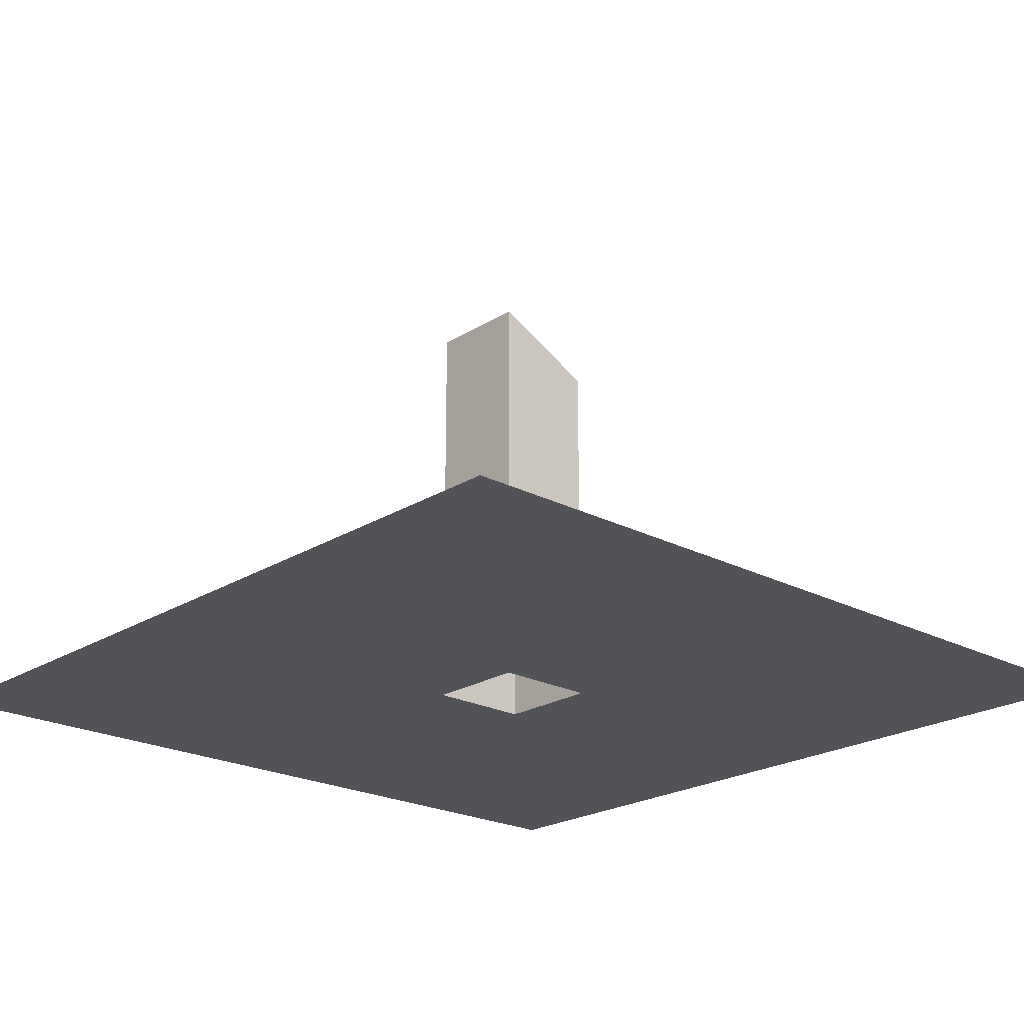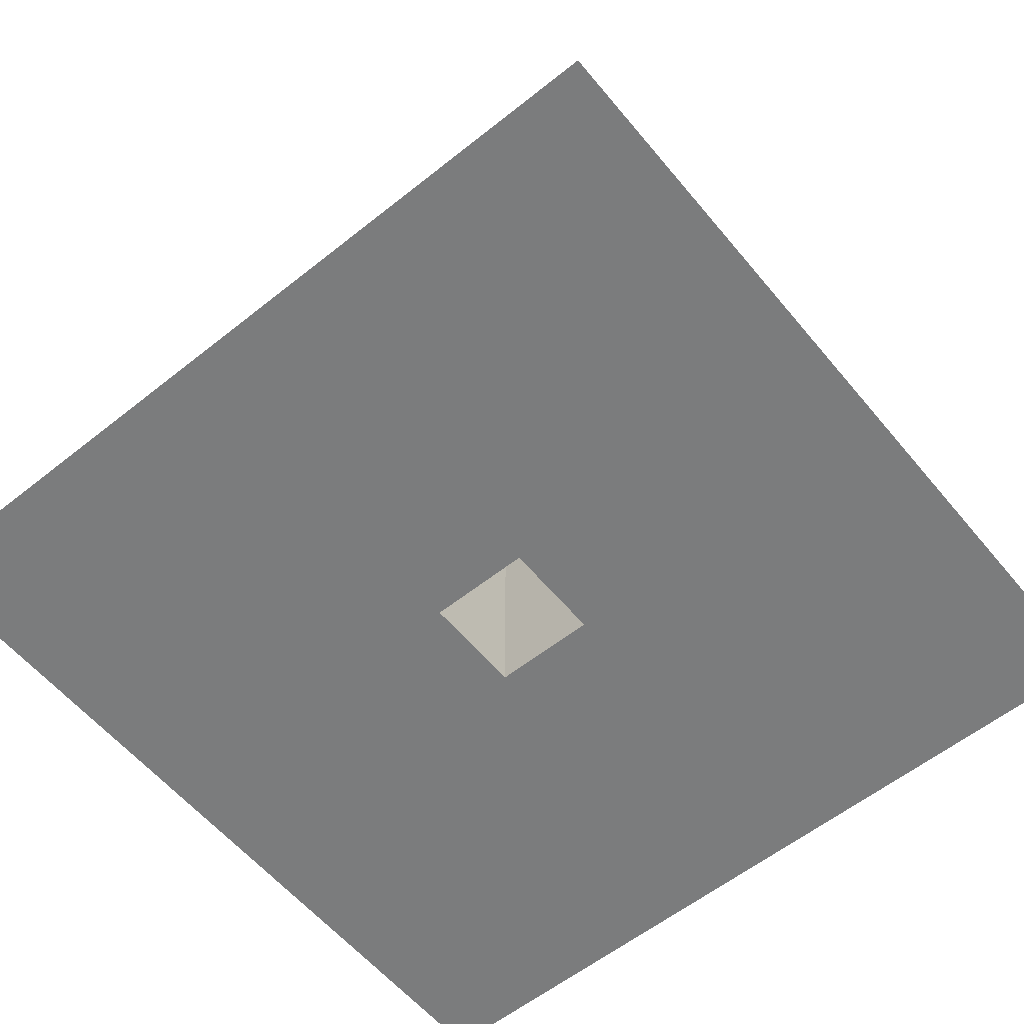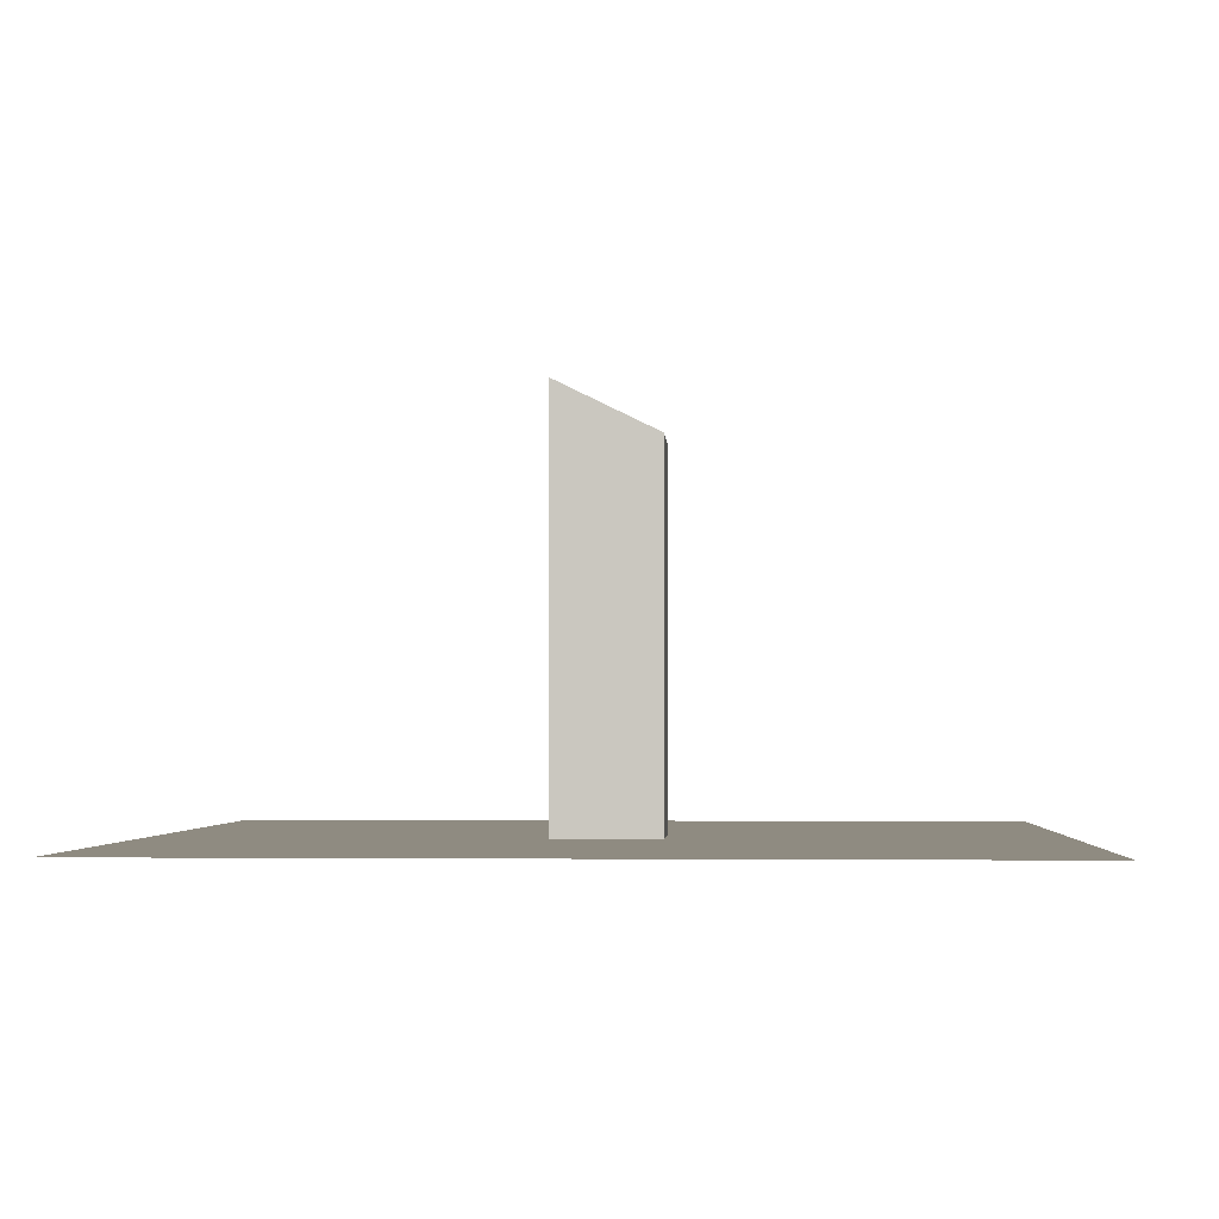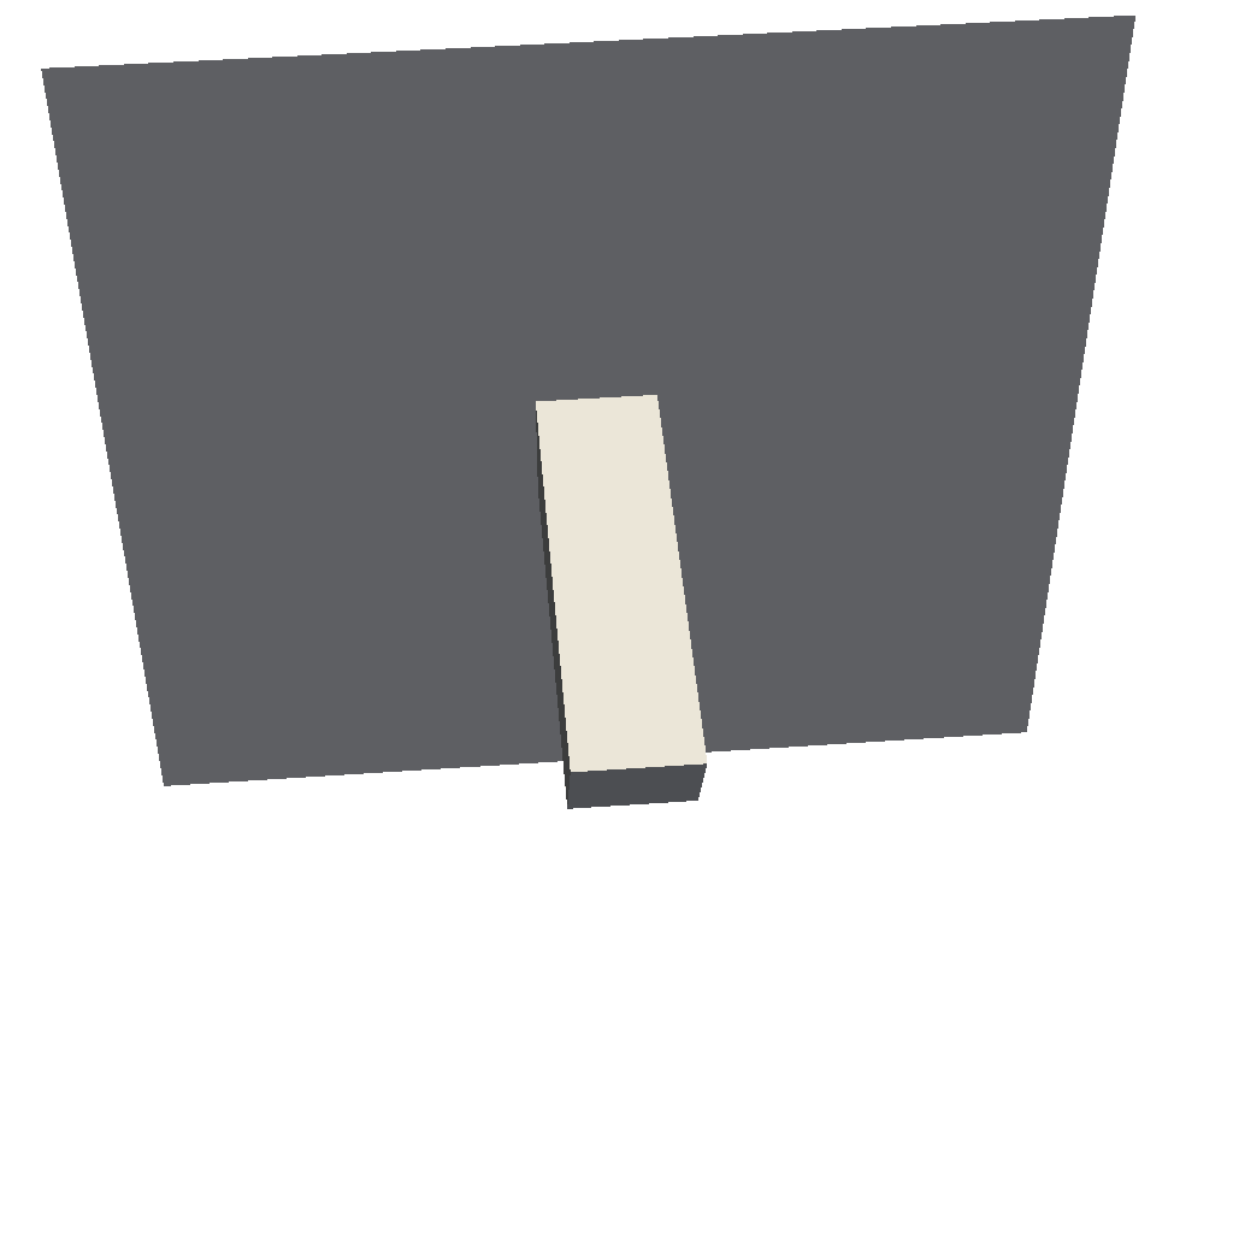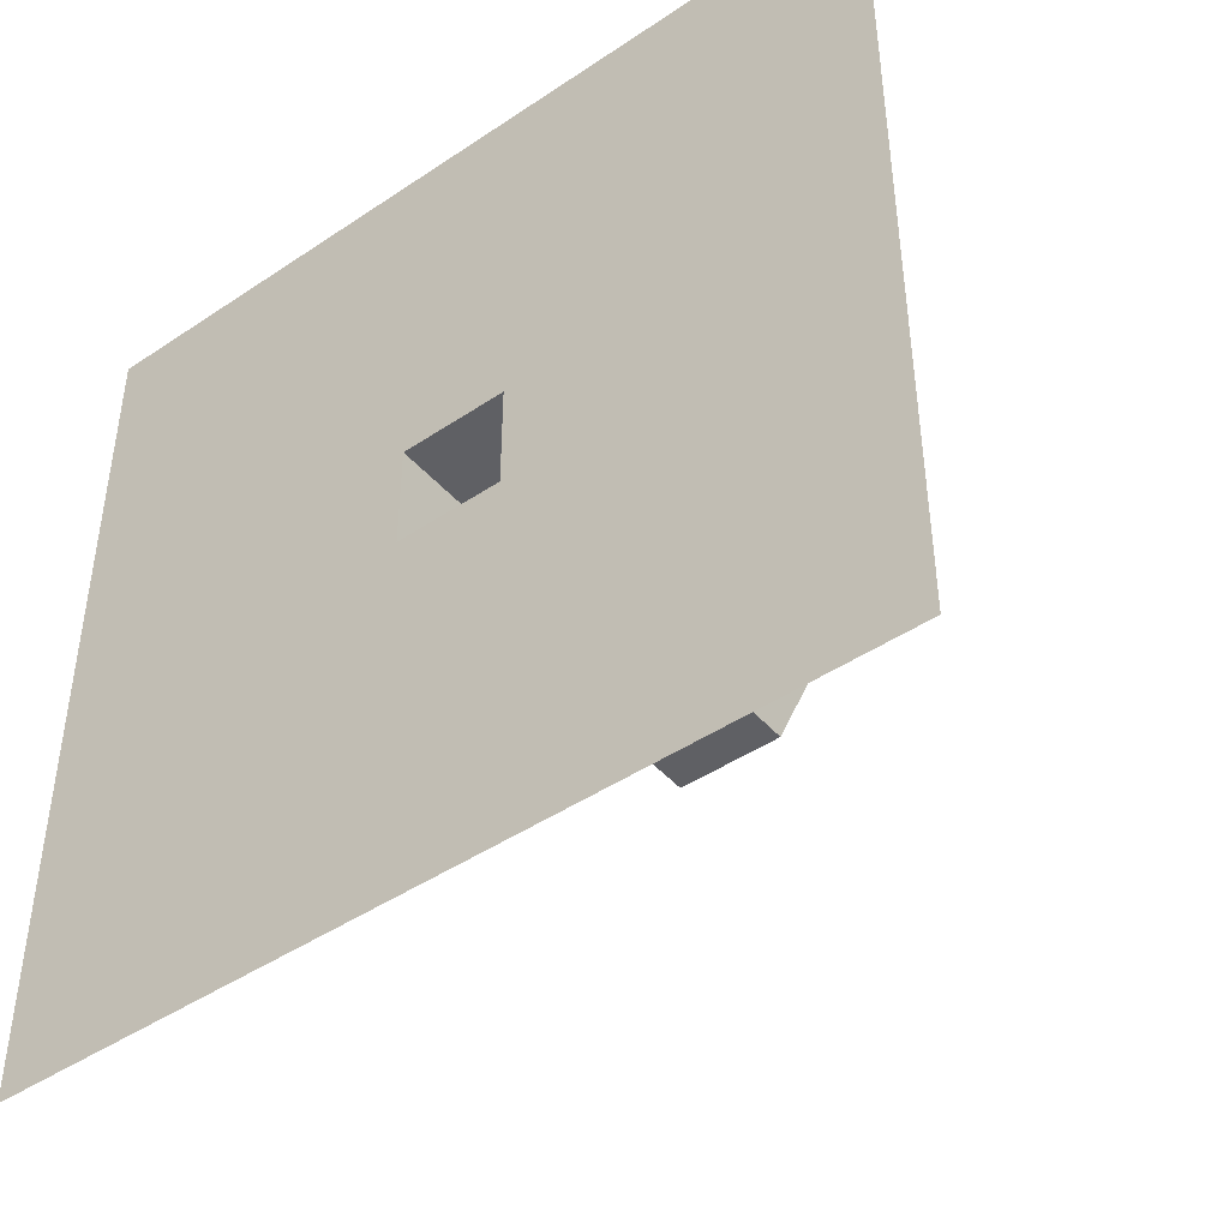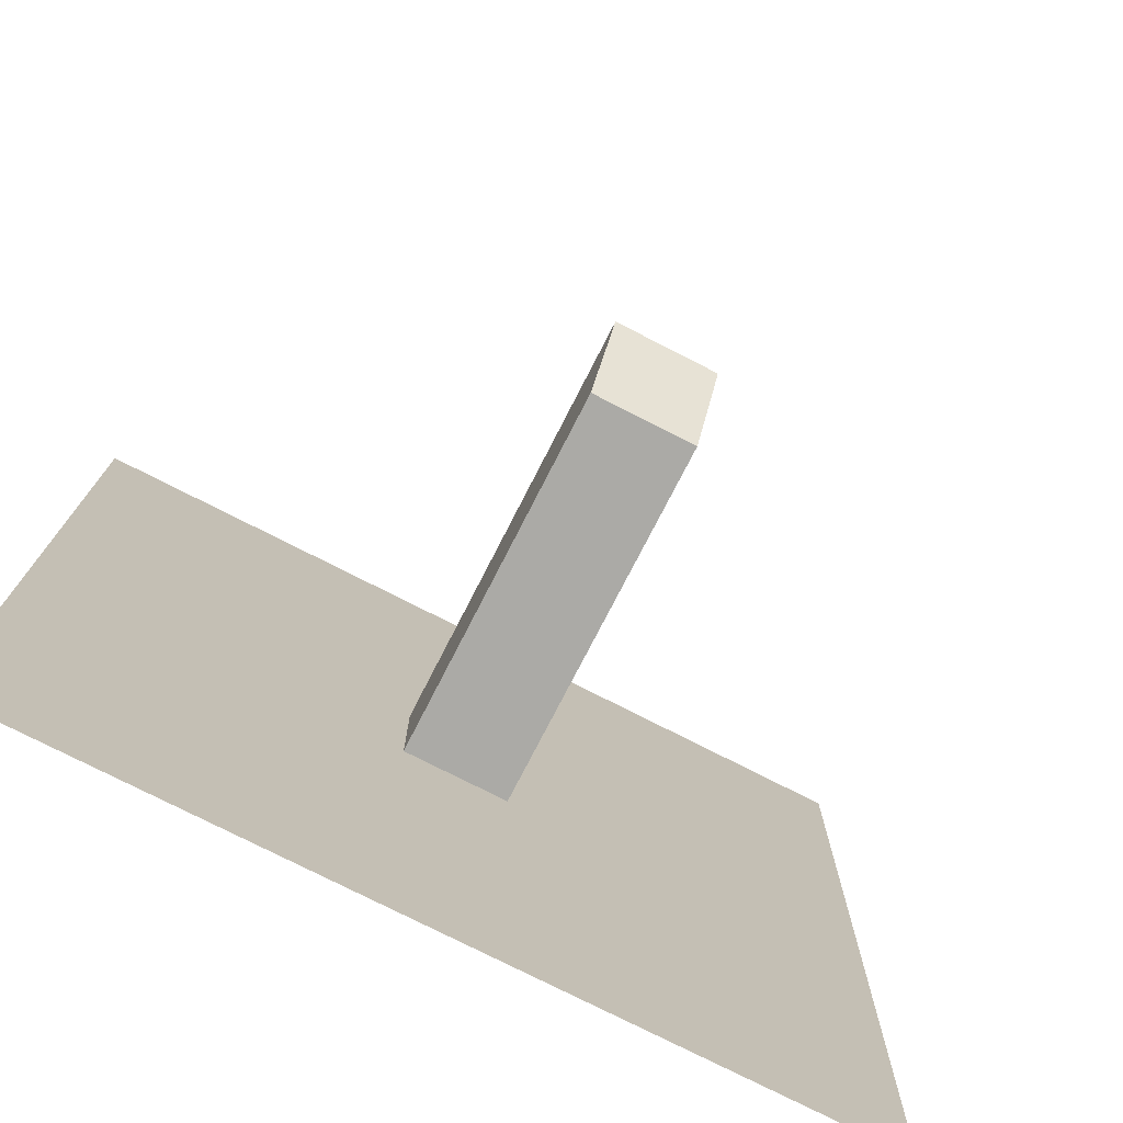
<metadata>
{"format":"obj","ext":"obj","renderer":"f3d","projection":"perspective","resolution":1024,"background":"white","views":[{"elev":-22.1,"azim":47.5,"up":"+Y"},{"elev":-58.7,"azim":-50.6,"up":"+Y"},{"elev":-2.6,"azim":93.3,"up":"+Y"},{"elev":46.5,"azim":175.3,"up":"+Z"},{"elev":-44.8,"azim":38.0,"up":"+Z"},{"elev":-75.8,"azim":152.9,"up":"+Z"}]}
</metadata>
<code>
o Cube
v 20 -160 -20
v 20 -160 20
v -20 -160 20
v -20 -160 -20
v 20 -19.57 -20
v 20 0 20
v -20 0 20
v -20 -19.57 -20
v 161 -160 -161
v 161 -160 161
v -161 -160 161
v -161 -160 -161
f 5 8 7
f 5 7 6
f 1 5 6
f 1 6 2
f 2 6 7
f 2 7 3
f 3 7 8
f 3 8 4
f 5 1 4
f 5 4 8
f 3 4 12
f 3 12 11
f 2 3 11
f 2 11 10
f 1 2 10
f 1 10 9
f 4 1 9
f 4 9 12

</code>
